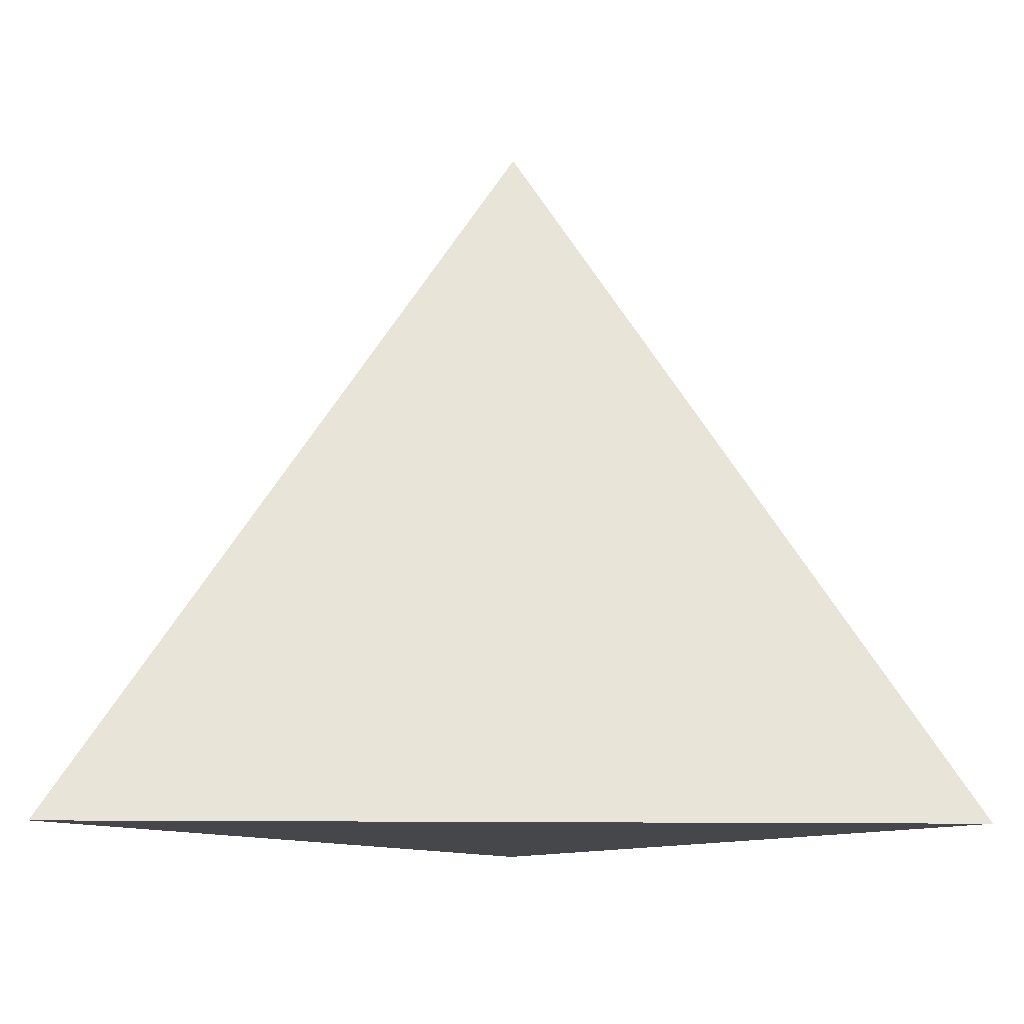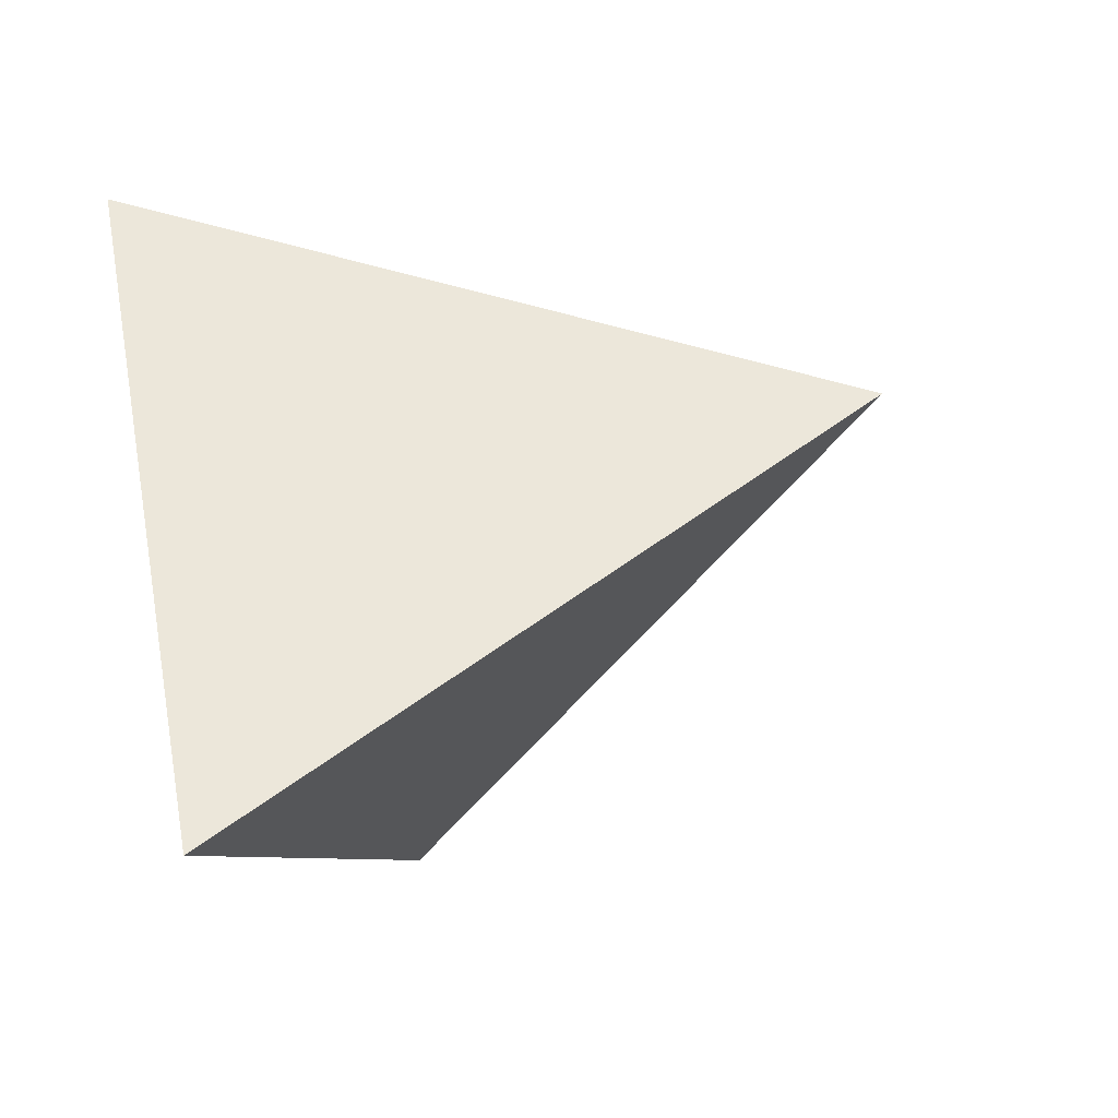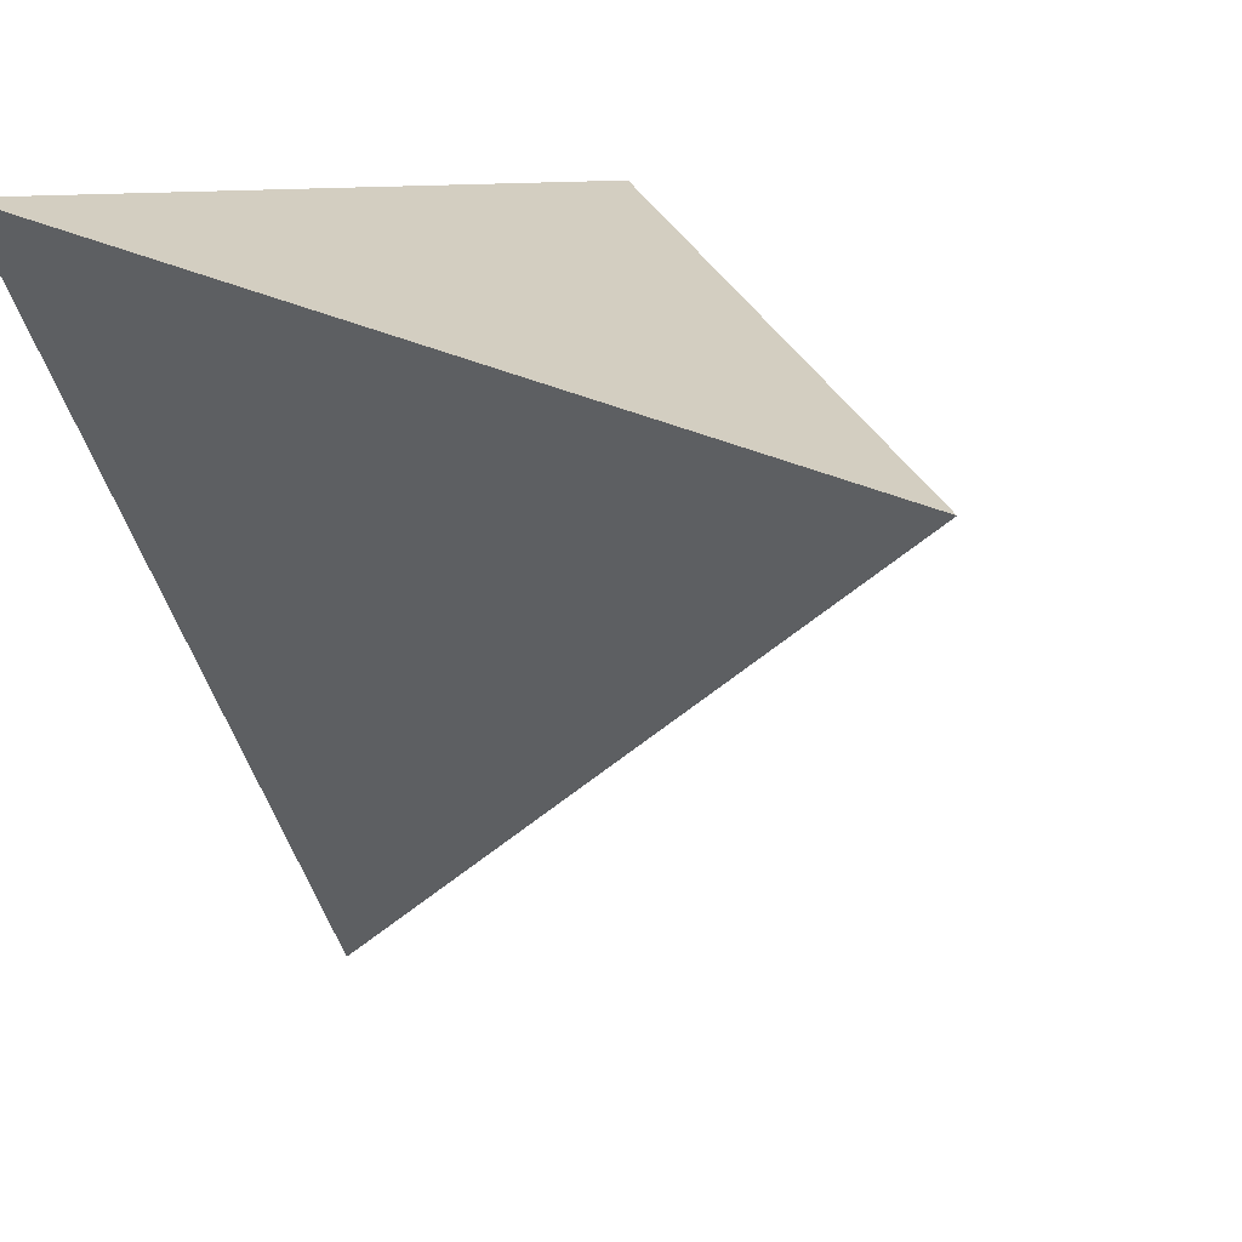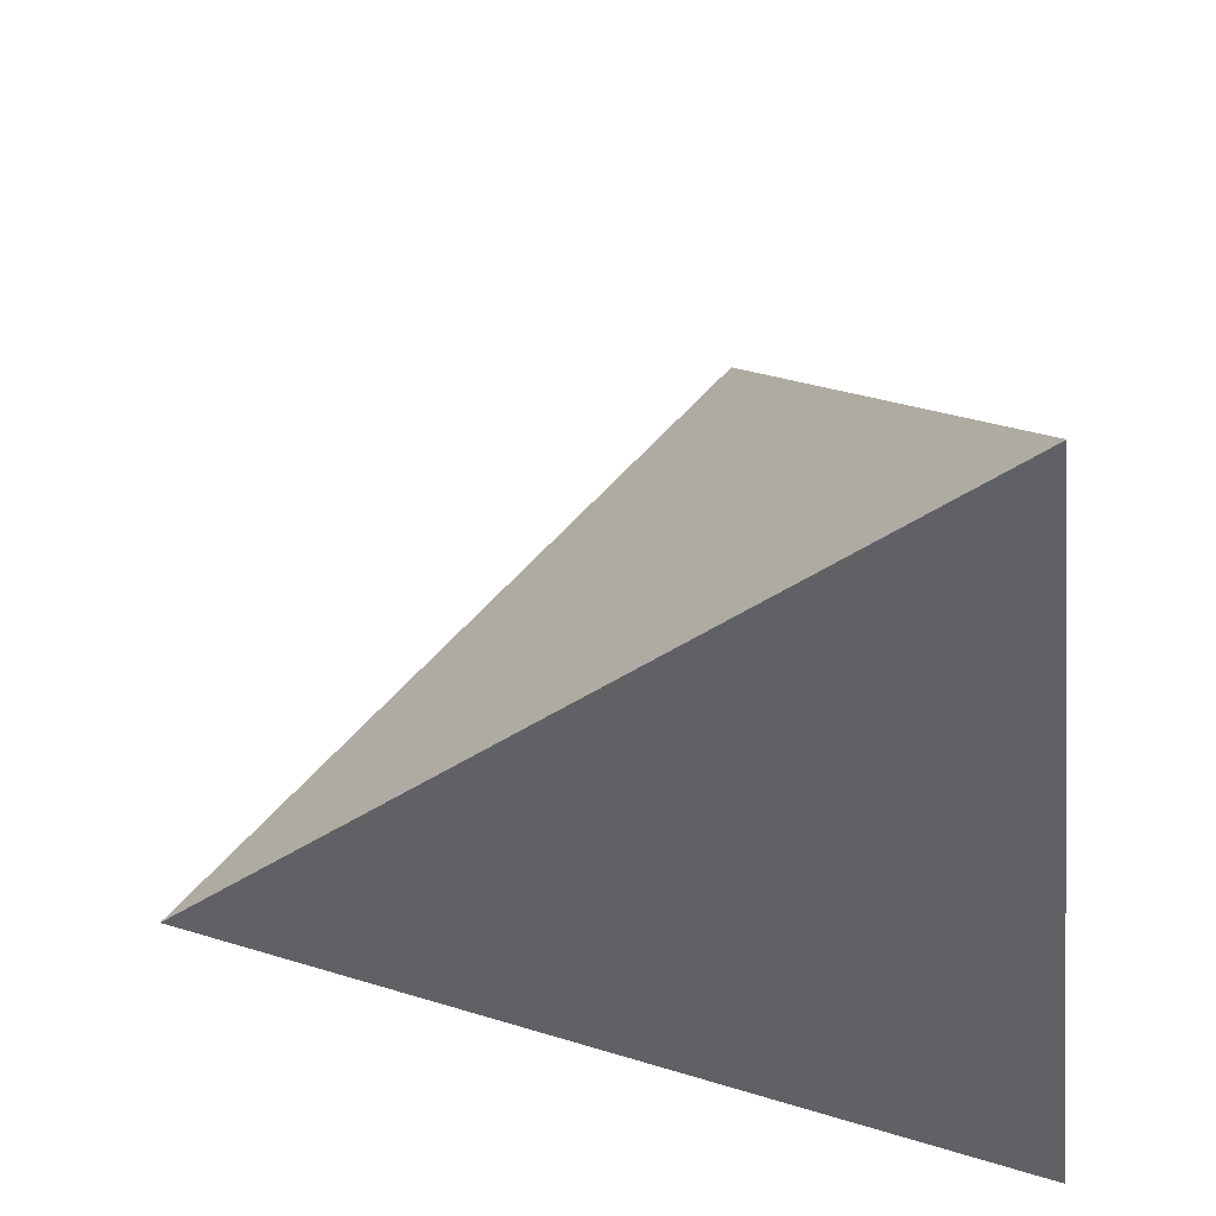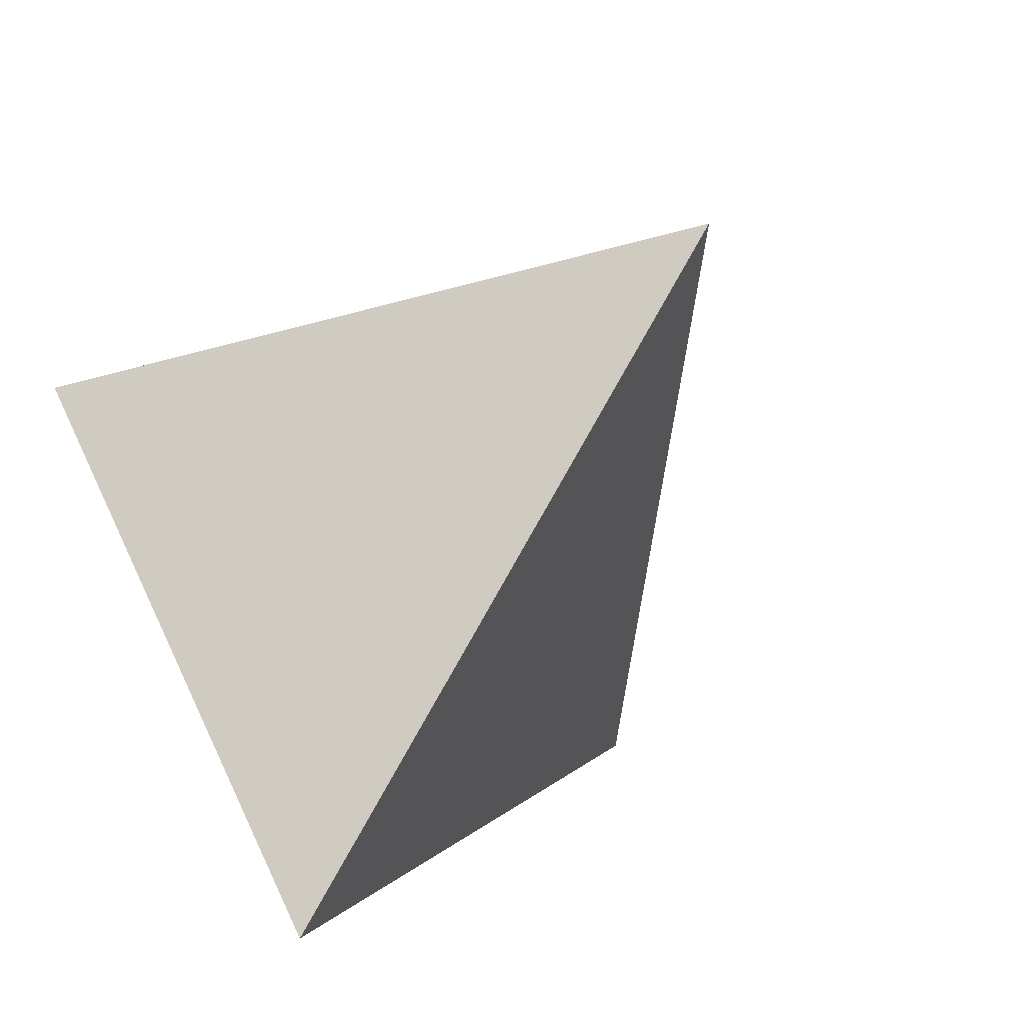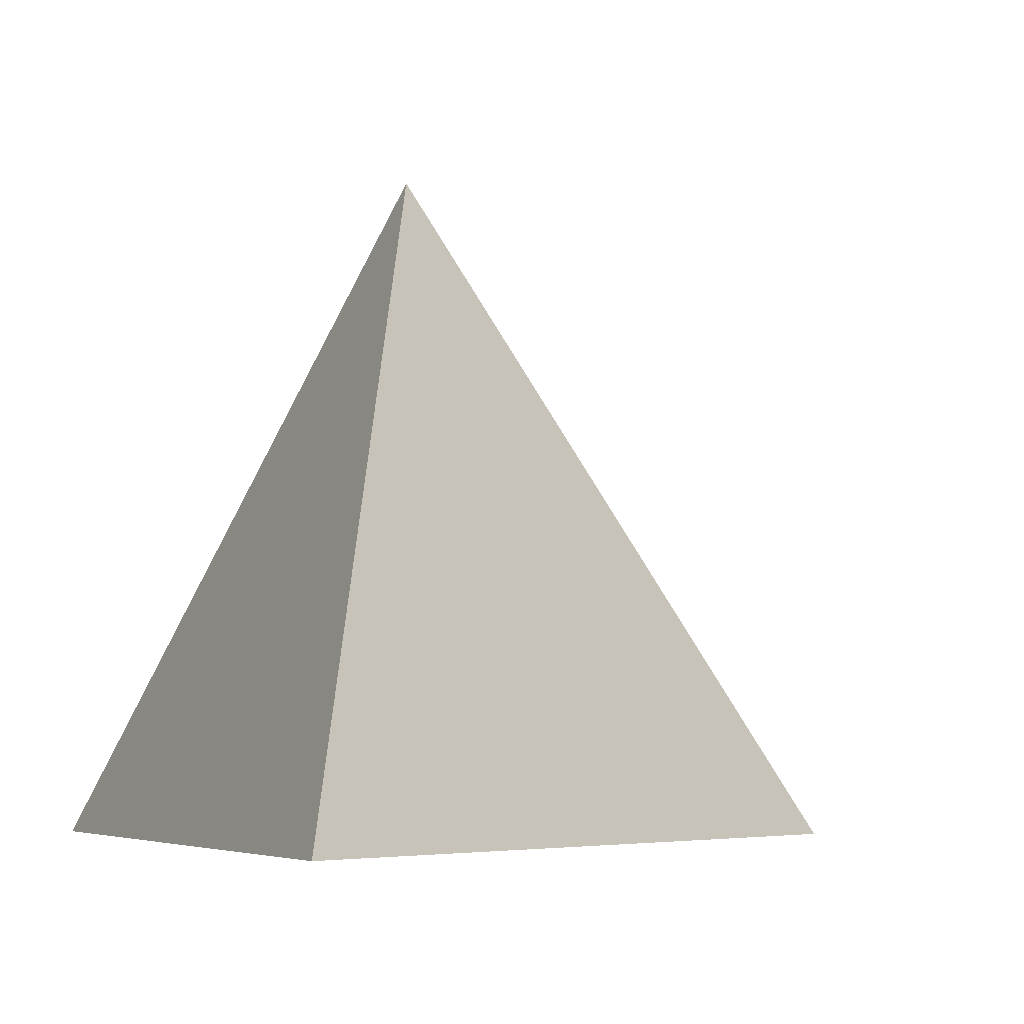
<metadata>
{"format":"obj","ext":"obj","renderer":"f3d","projection":"perspective","resolution":1024,"background":"white","views":[{"elev":79.5,"azim":0.2,"up":"+Z"},{"elev":-68.6,"azim":111.8,"up":"+Z"},{"elev":9.8,"azim":129.9,"up":"+Z"},{"elev":-48.7,"azim":-84.0,"up":"+Y"},{"elev":-62.6,"azim":143.3,"up":"+Z"},{"elev":-5.8,"azim":66.3,"up":"+Y"}]}
</metadata>
<code>
o Cone.001
v 0 -0.9545 -1.819
v 1.575 -0.9545 0.9094
v 0 1.61 -0
v -1.575 -0.9545 0.9094
v 0 -0.9545 -1.819
v 0 -0.9545 -1.819
v 1.575 -0.9545 0.9094
v 1.575 -0.9545 0.9094
v 0 1.61 -0
v 0 1.61 -0
v -1.575 -0.9545 0.9094
v -1.575 -0.9545 0.9094
f 7 3 4
f 1 9 2
f 11 10 5
f 6 8 12

</code>
